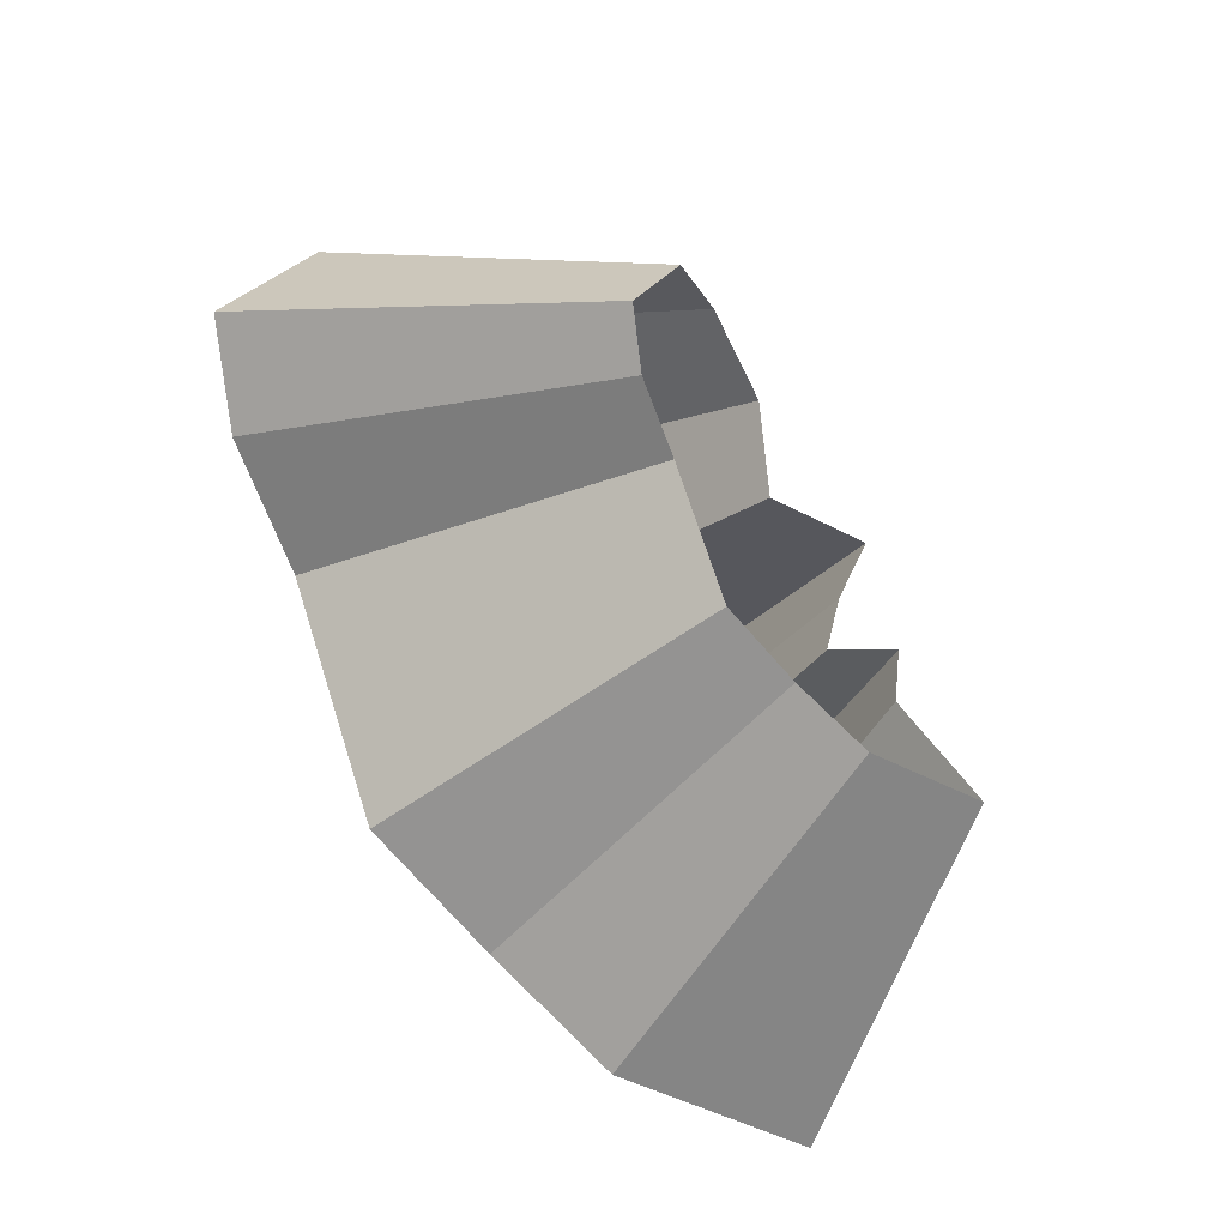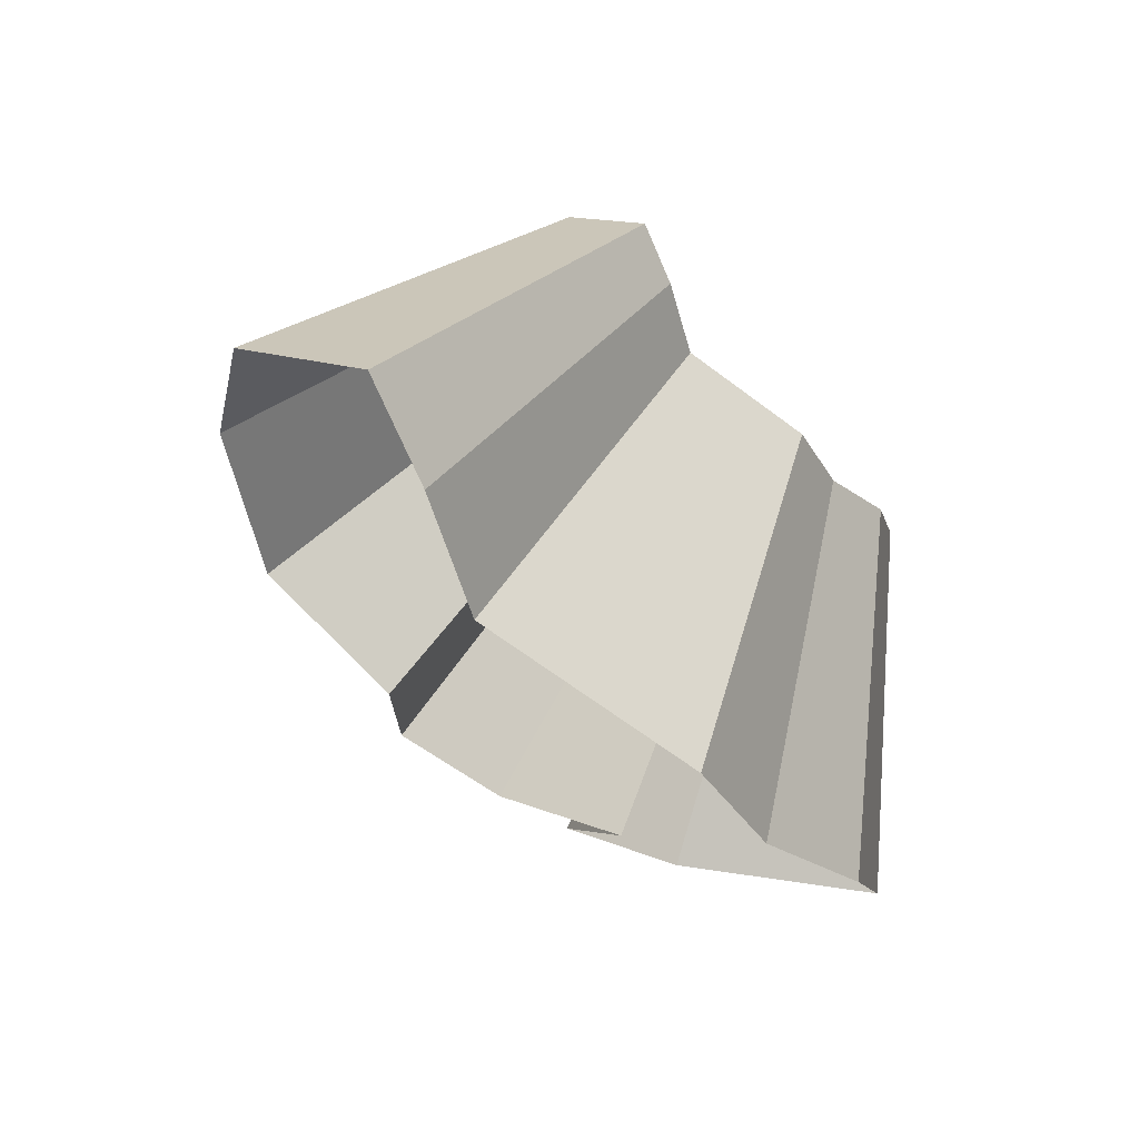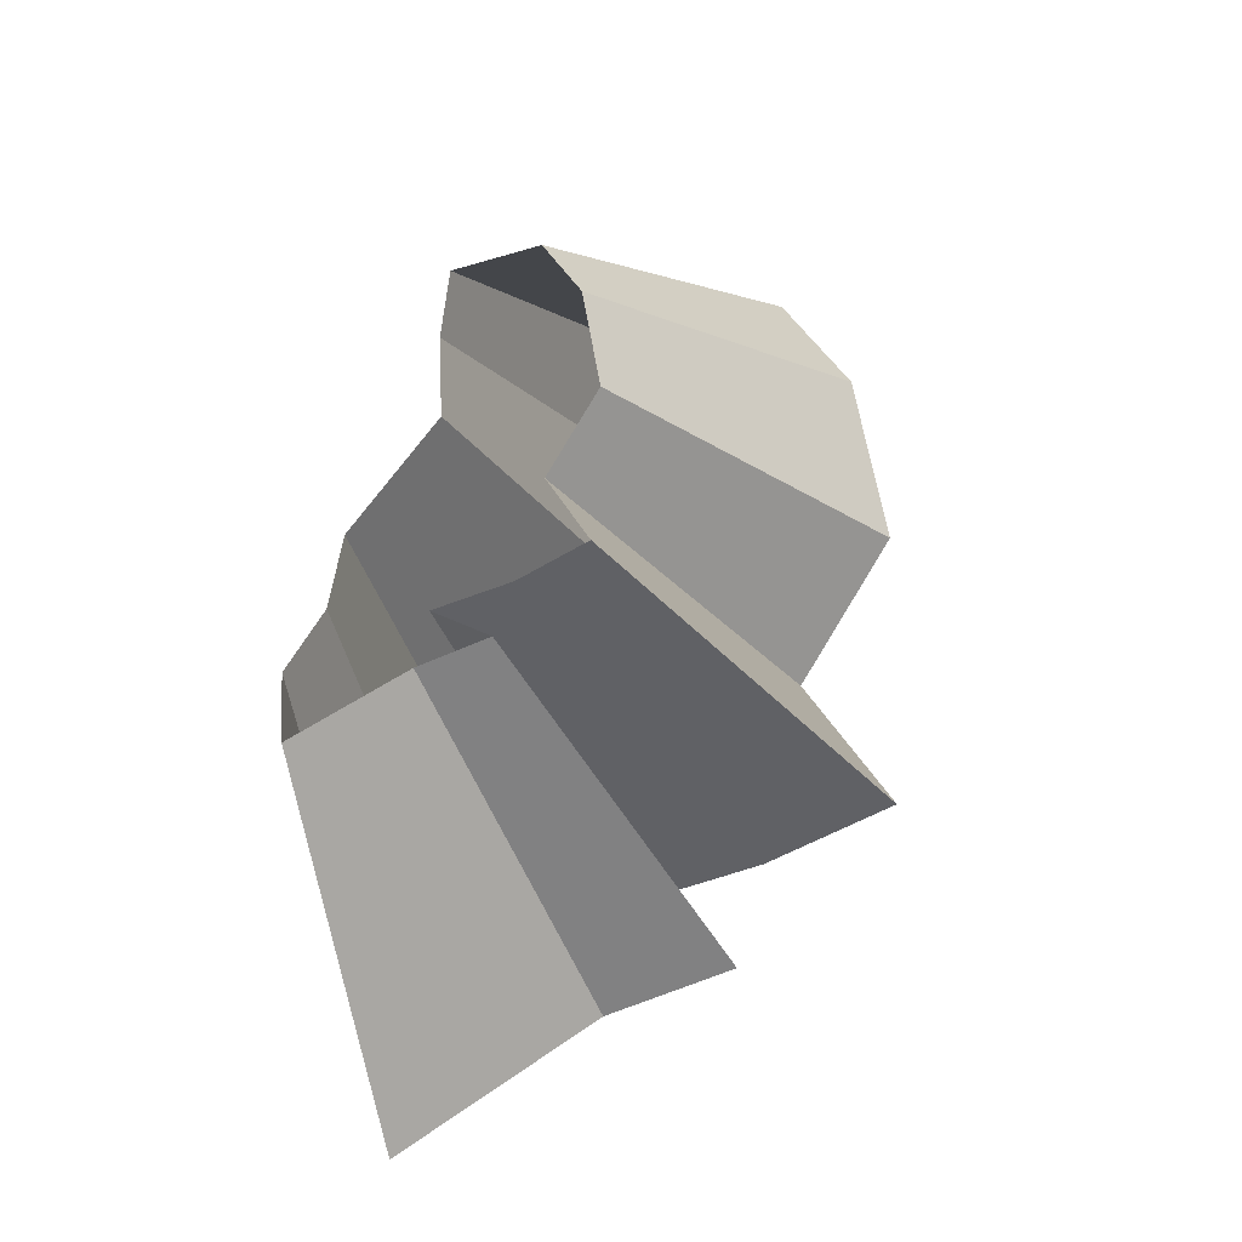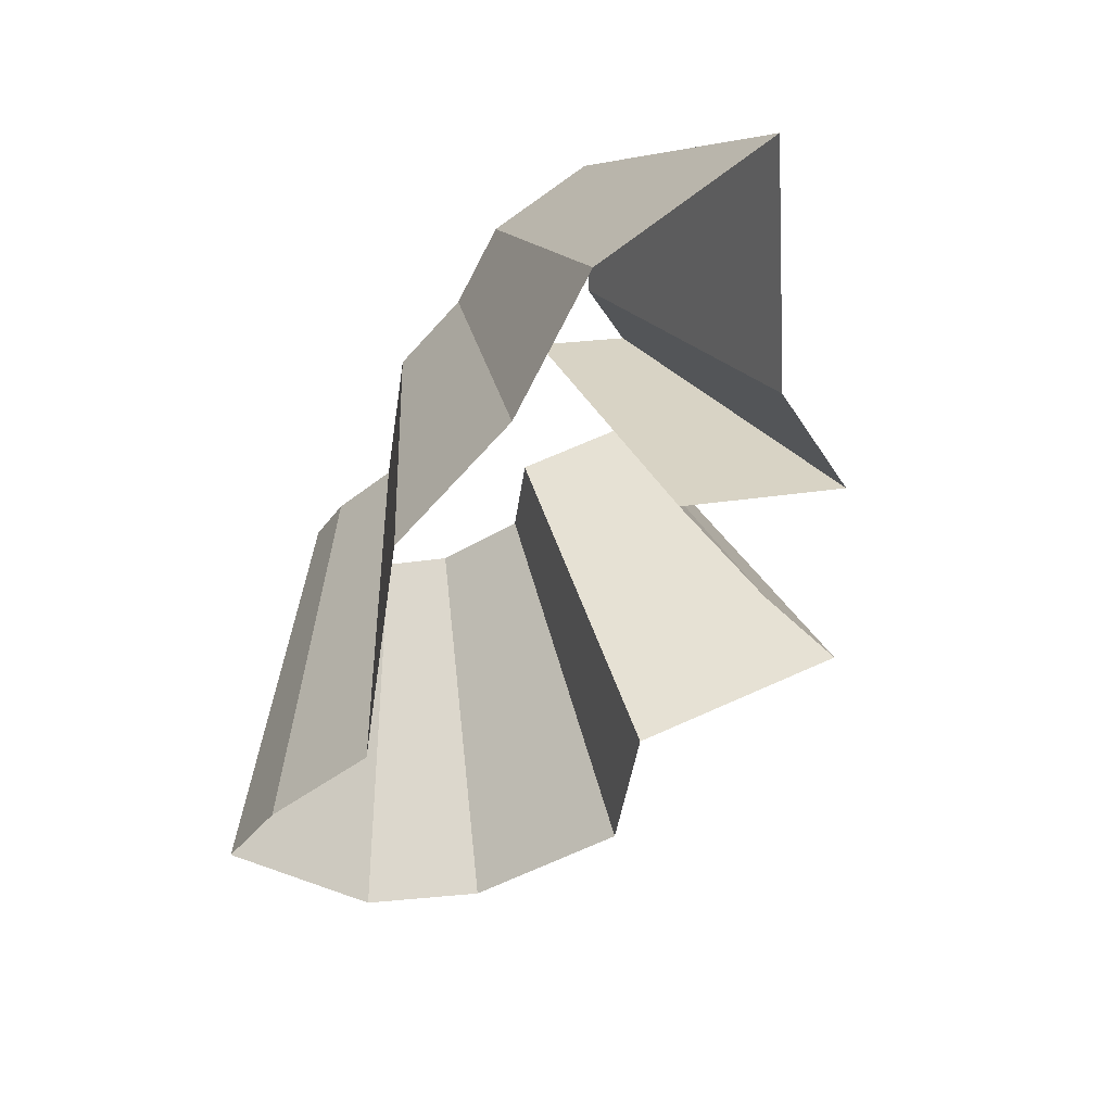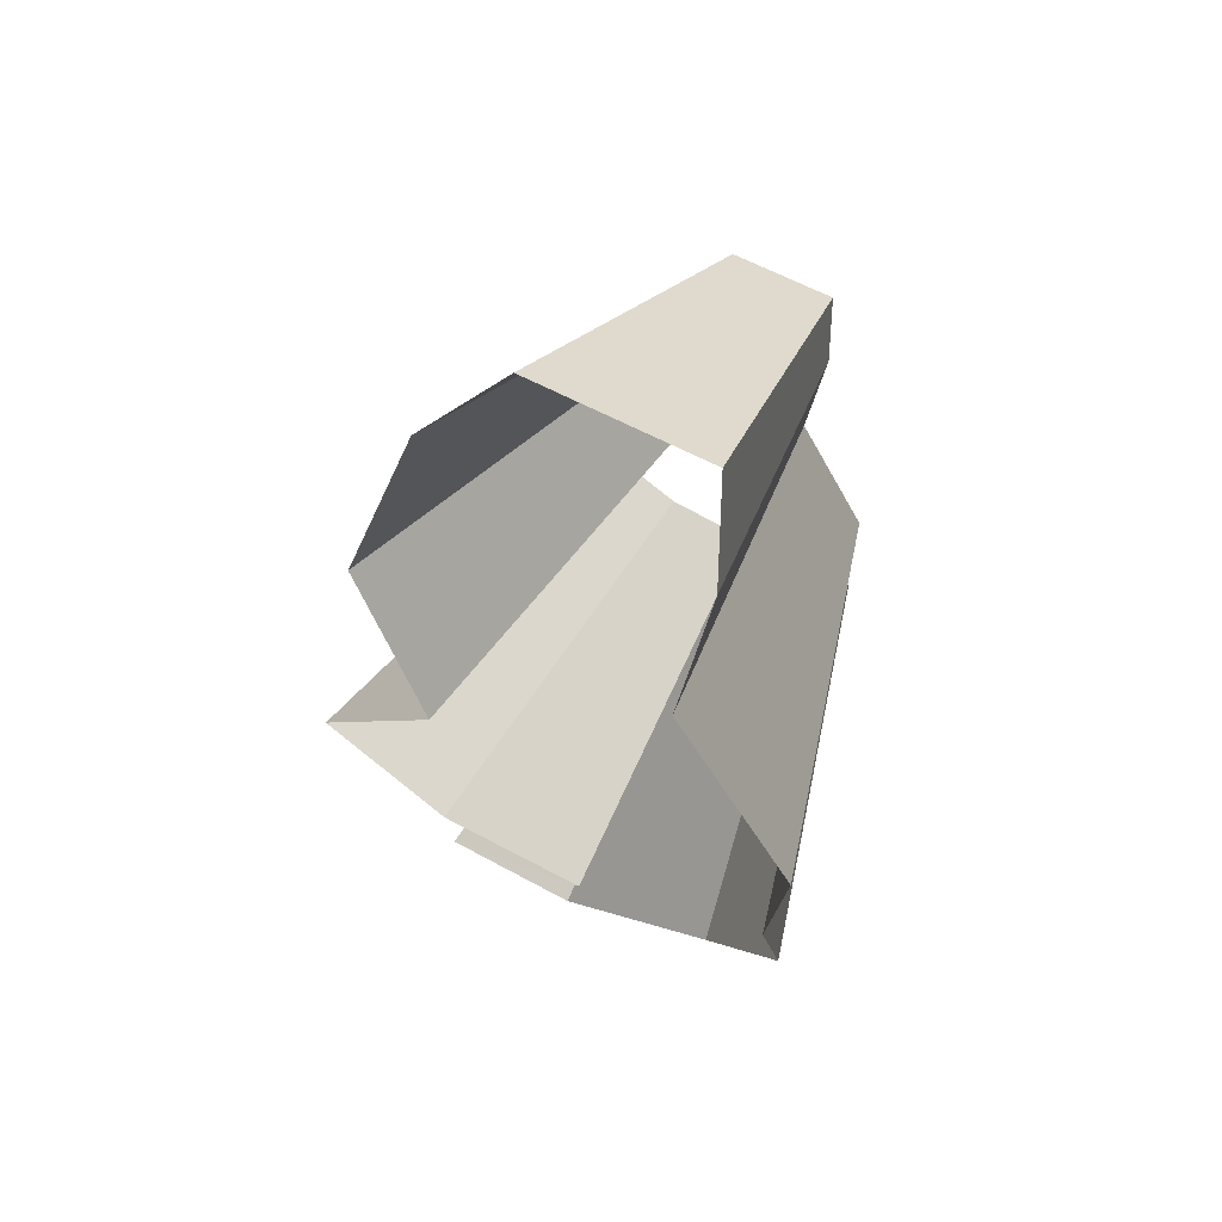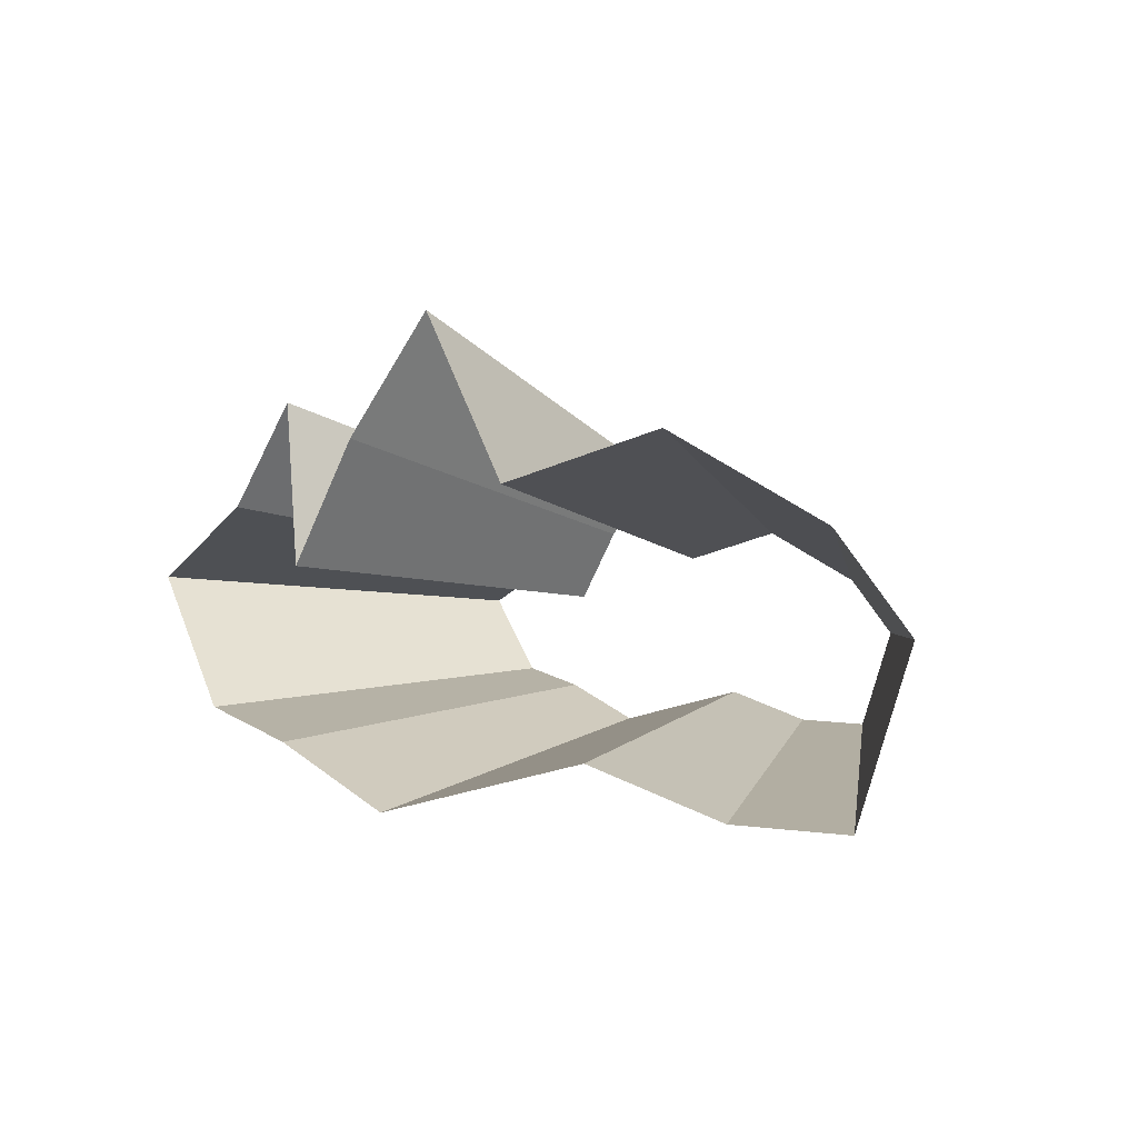
<metadata>
{"format":"obj","ext":"obj","renderer":"f3d","projection":"perspective","resolution":1024,"background":"white","views":[{"elev":-78.0,"azim":-43.5,"up":"+Y"},{"elev":-28.0,"azim":-63.2,"up":"+Z"},{"elev":44.4,"azim":96.8,"up":"+Z"},{"elev":-77.0,"azim":47.9,"up":"+Z"},{"elev":-18.8,"azim":-95.2,"up":"+Z"},{"elev":30.8,"azim":-128.0,"up":"+Y"}]}
</metadata>
<code>
g shard29
v -0.2221 0.2637 -0.2646
v -0.3998 0.4746 -0.4763
v -0.4807 0.4075 -0.4621
v -0.267 0.2264 -0.2567
v -0.1438 0.2878 -0.293
v -0.2588 0.518 -0.5275
v -0.3998 0.4746 -0.4763
v -0.2221 0.2637 -0.2646
v -0.2372 0.147 -0.3319
v -0.427 0.2646 -0.5975
v -0.3162 0.2829 -0.6505
v -0.1756 0.1572 -0.3614
v -0.267 0.2264 -0.2567
v -0.4807 0.4075 -0.4621
v -0.5031 0.2702 -0.5351
v -0.2795 0.1501 -0.2973
v -0.2795 0.1501 -0.2973
v -0.5031 0.2702 -0.5351
v -0.427 0.2646 -0.5975
v -0.2372 0.147 -0.3319
v -0.08846 0.2521 -0.3402
v -0.1592 0.4537 -0.6124
v -0.2588 0.518 -0.5275
v -0.1438 0.2878 -0.293
v 0.0008571 0.2987 -0.3168
v 0.001543 0.5376 -0.5703
v -0.1592 0.4537 -0.6124
v -0.08846 0.2521 -0.3402
v 0.005474 0.2427 -0.3596
v 0.009853 0.4368 -0.6472
v 0.001543 0.5376 -0.5703
v 0.0008571 0.2987 -0.3168
v 0.0137 0.1794 -0.3891
v 0.02467 0.3228 -0.7003
v 0.009853 0.4368 -0.6472
v 0.005474 0.2427 -0.3596
v -0.1756 0.1572 -0.3614
v -0.3162 0.2829 -0.6505
v -0.1449 0.1719 -0.7337
v -0.0805 0.09552 -0.4076
v -0.0805 0.09552 -0.4076
v -0.1449 0.1719 -0.7337
v -0.007572 0.1735 -0.745
v -0.004207 0.09641 -0.4139
v 0.06733 0.2361 -0.3562
v 0.1212 0.4249 -0.6412
v 0.02467 0.3228 -0.7003
v 0.0137 0.1794 -0.3891
v 0.08065 0.1799 -0.3817
v 0.1452 0.3237 -0.687
v 0.1212 0.4249 -0.6412
v 0.06733 0.2361 -0.3562
v -0.004207 0.09641 -0.4139
v -0.007572 0.1735 -0.745
v 0.1217 0.1403 -0.7417
v 0.06762 0.07796 -0.4121
v 0.1622 0.101 -0.3835
v 0.2919 0.1817 -0.6903
v 0.1452 0.3237 -0.687
v 0.08065 0.1799 -0.3817
v 0.06762 0.07796 -0.4121
v 0.1217 0.1403 -0.7417
v 0.2919 0.1817 -0.6903
v 0.1622 0.101 -0.3835
g shard29_0
f 3 2 1
f 4 3 1
f 7 6 5
f 8 7 5
f 11 10 9
f 12 11 9
f 15 14 13
f 16 15 13
f 19 18 17
f 20 19 17
f 23 22 21
f 24 23 21
f 27 26 25
f 28 27 25
f 31 30 29
f 32 31 29
f 35 34 33
f 36 35 33
f 39 38 37
f 40 39 37
f 43 42 41
f 44 43 41
f 47 46 45
f 48 47 45
f 51 50 49
f 52 51 49
f 55 54 53
f 56 55 53
f 59 58 57
f 60 59 57
f 63 62 61
f 64 63 61

</code>
